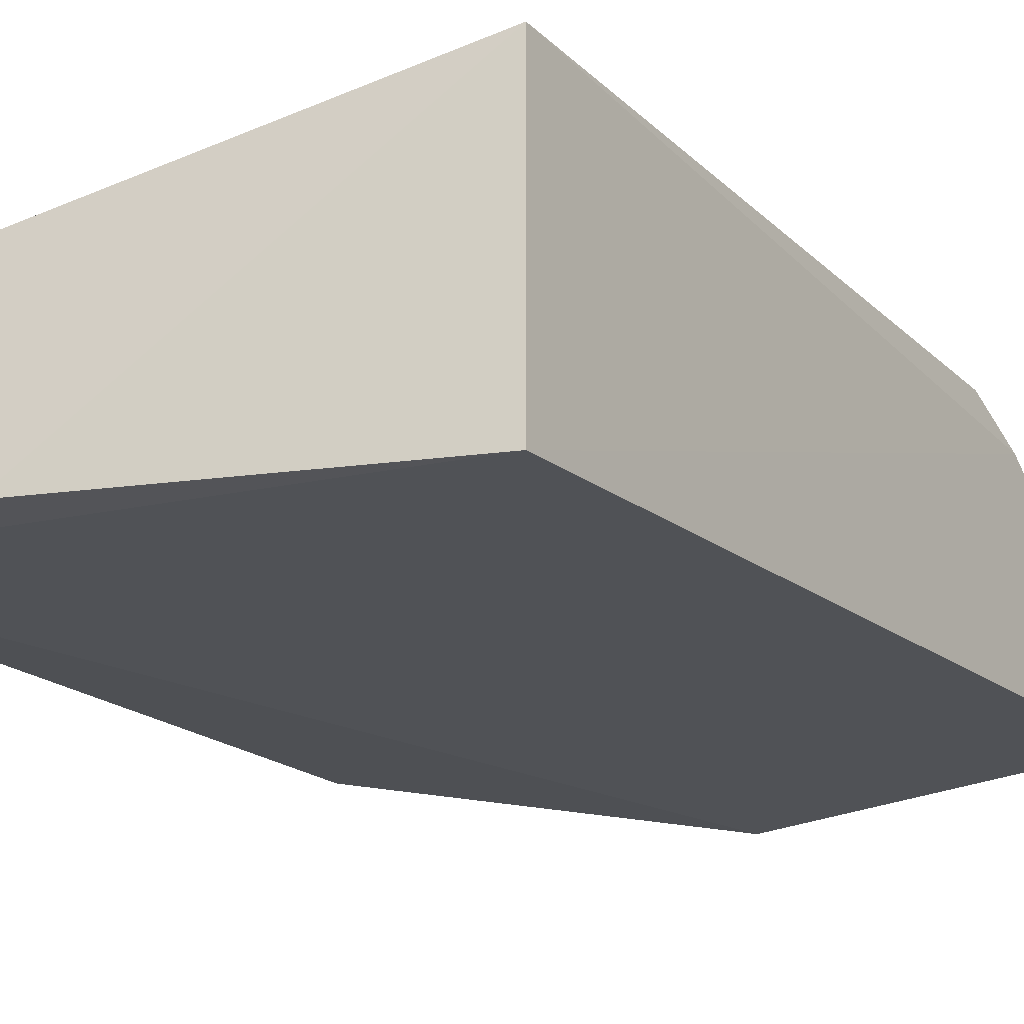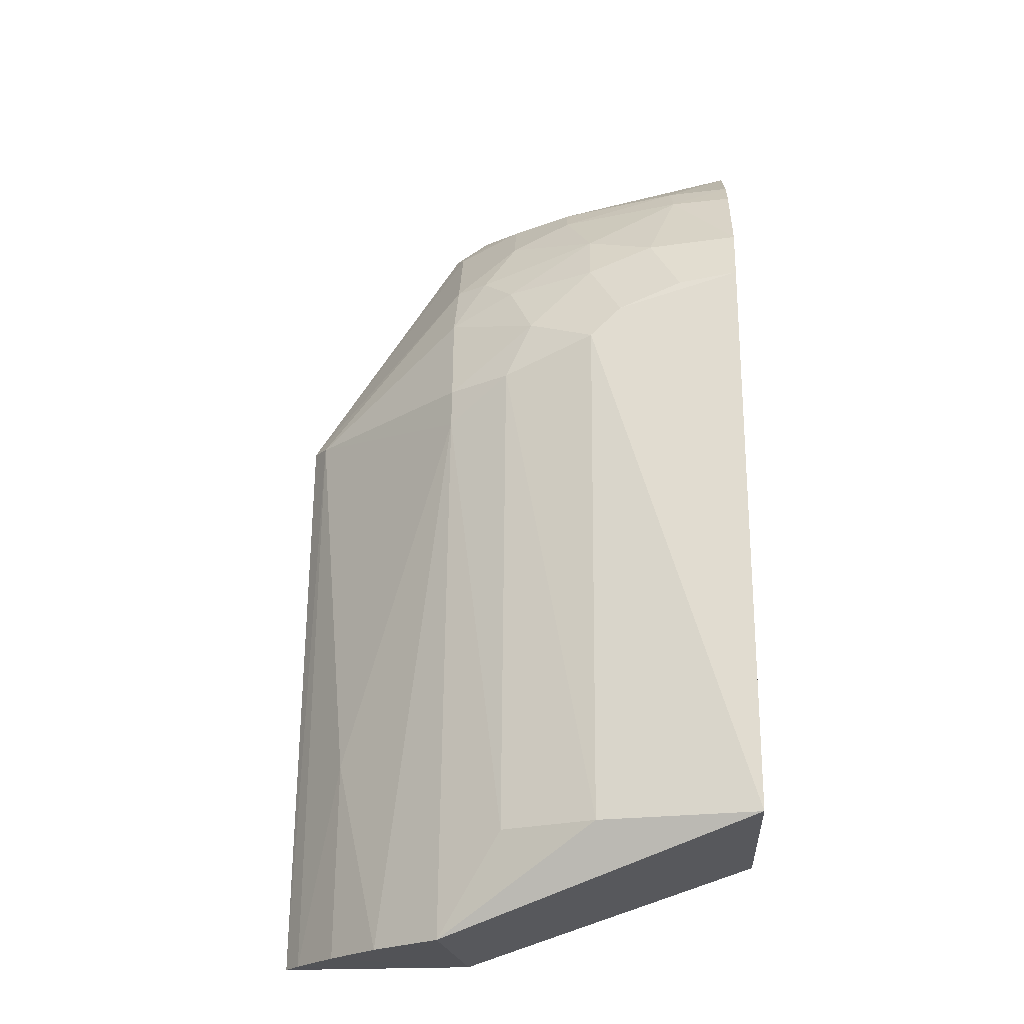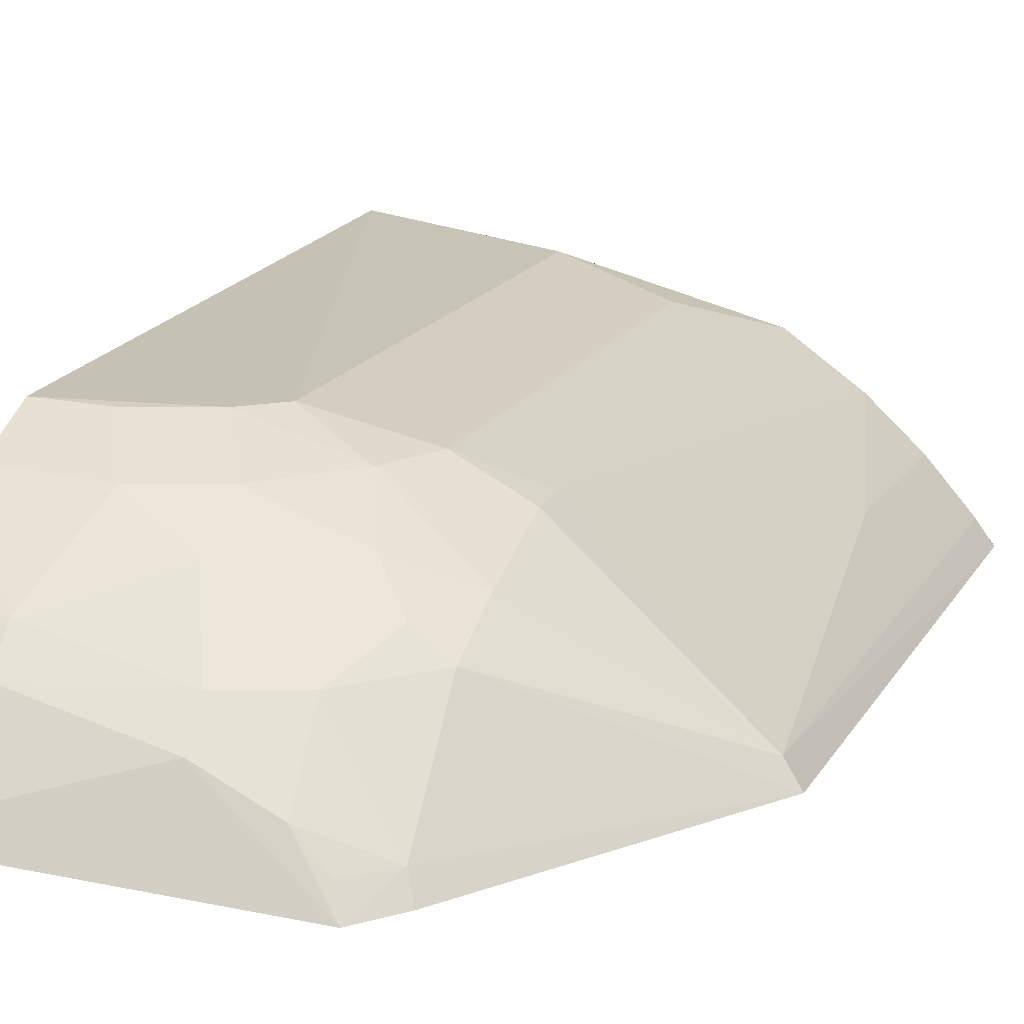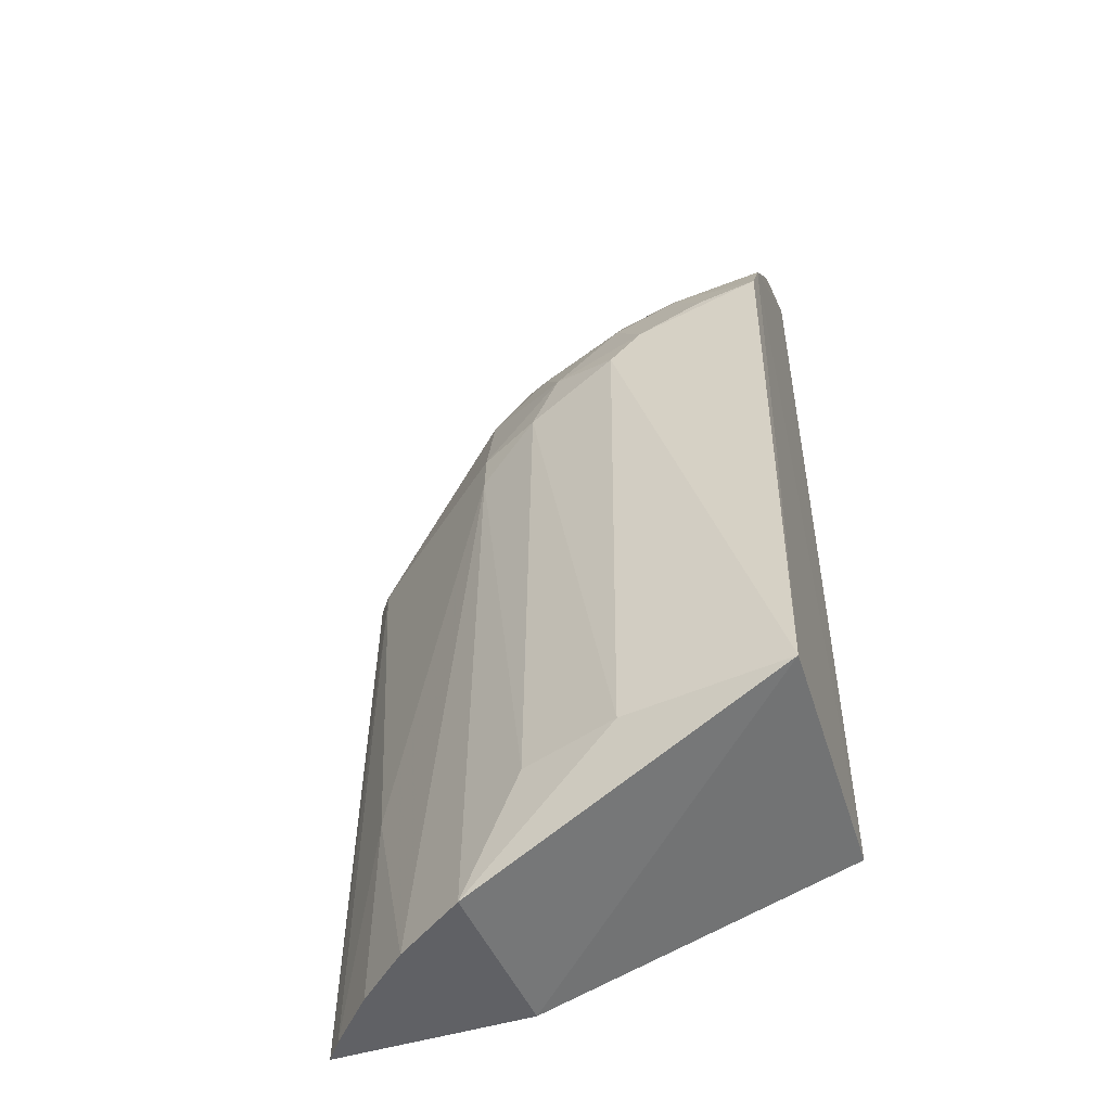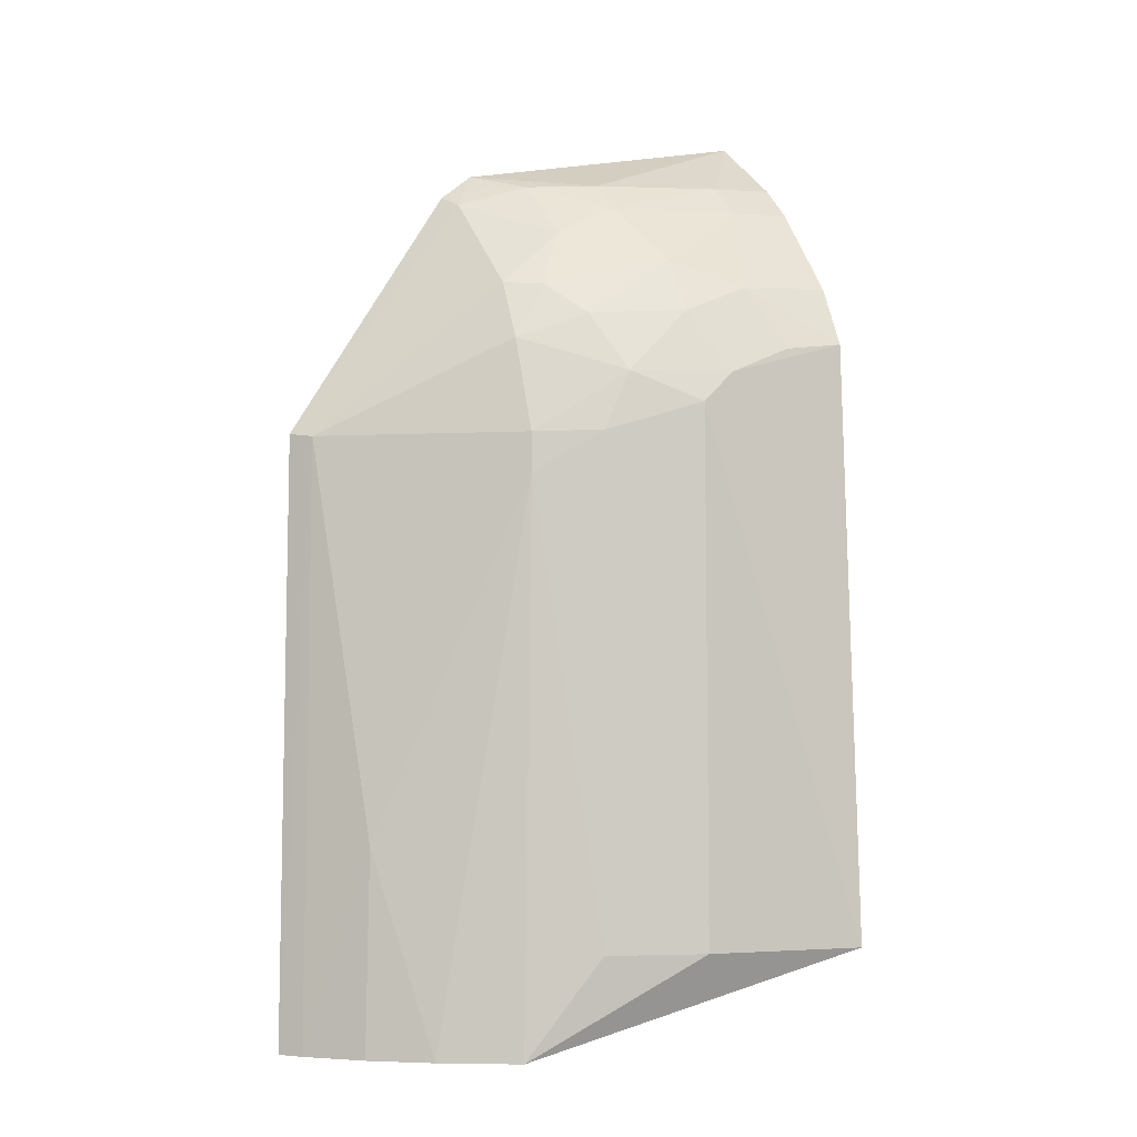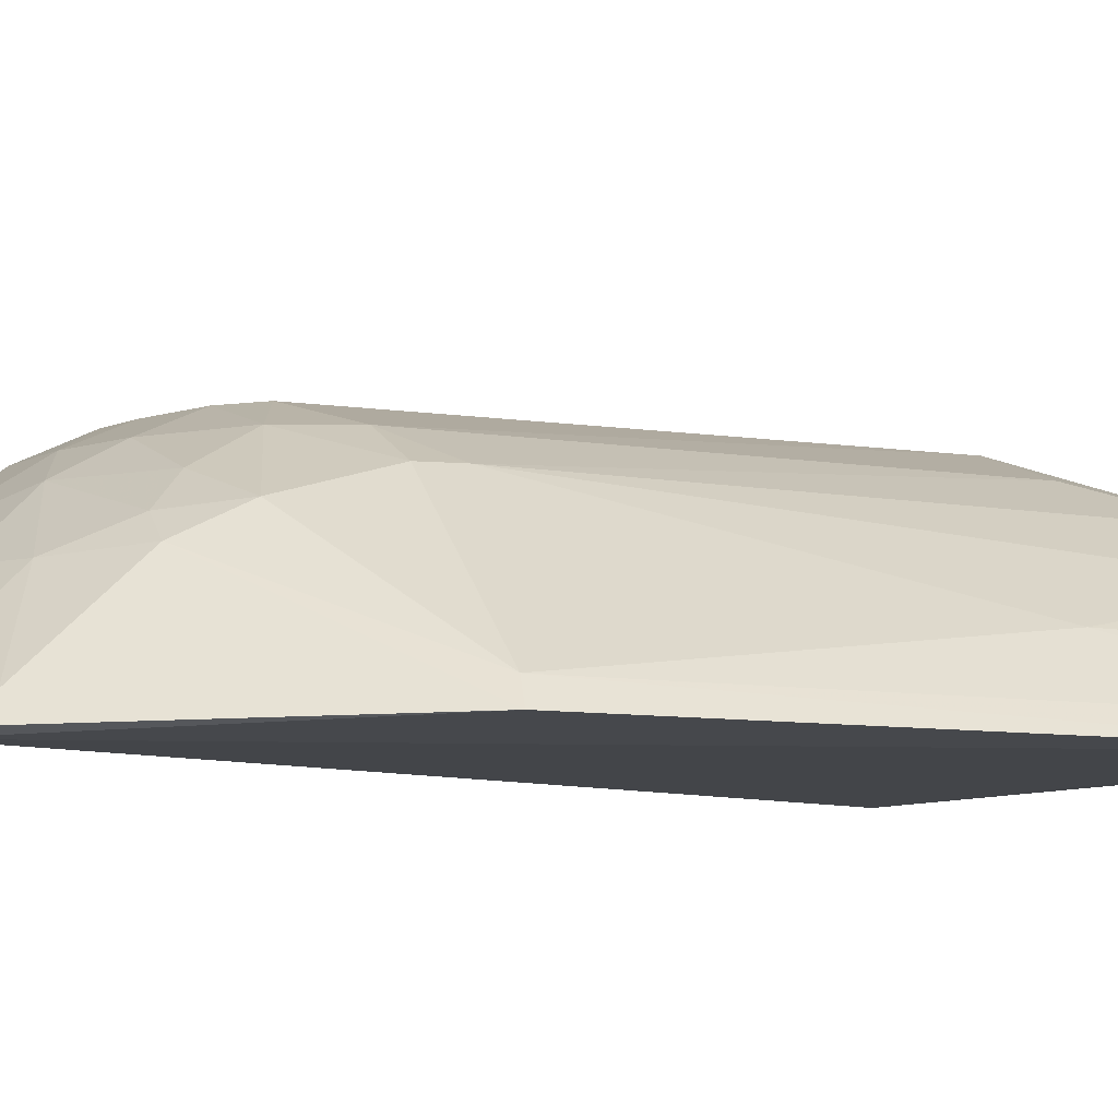
<metadata>
{"format":"obj","ext":"obj","renderer":"f3d","projection":"perspective","resolution":1024,"background":"white","views":[{"elev":-19.3,"azim":-147.0,"up":"+Y"},{"elev":-22.2,"azim":-176.0,"up":"+Z"},{"elev":14.9,"azim":19.2,"up":"+Y"},{"elev":-49.8,"azim":-162.7,"up":"+Z"},{"elev":-3.7,"azim":151.0,"up":"+Z"},{"elev":-9.7,"azim":65.1,"up":"+Y"}]}
</metadata>
<code>
v 0.0006844 0.01418 0.07211
v 0.01868 0.01304 0.05972
v 0.005266 0.02168 0.06183
v 0.01242 0.01939 0.03765
v 0.000699 0.01339 0.04134
v 0.01212 0.01929 0.05953
v 0.01128 0.01273 0.07008
v 0.01898 0.01322 0.03763
v 0.0006795 0.02288 0.04134
v 0.006551 0.02198 0.04134
v 0.01212 0.01709 0.06519
v 0.01181 0.01339 0.03764
v 0.01669 0.0159 0.04502
v 0.0006353 0.02078 0.06537
v 0.01002 0.02071 0.04133
v 0.009853 0.02054 0.05959
v 0.006434 0.02167 0.06069
v 0.01258 0.01291 0.06908
v 0.01219 0.01821 0.06303
v 0.0168 0.01585 0.03762
v 0.01813 0.01385 0.05959
v 0.01494 0.01759 0.03764
v 0.0006907 0.02188 0.06314
v 0.006464 0.01931 0.06615
v 0.01214 0.01935 0.0581
v 0.009738 0.01694 0.06731
v 0.01227 0.01372 0.06869
v 0.008855 0.02054 0.06178
v 0.01839 0.01402 0.03762
v 0.004002 0.02054 0.06515
v 0.002957 0.01826 0.0685
v 0.01093 0.01795 0.06511
v 0.009852 0.01467 0.06945
v 0.006453 0.02049 0.06414
v 0.002895 0.02173 0.06285
v 0.0006606 0.01836 0.06862
v 0.007478 0.01704 0.06843
v 0.009765 0.0192 0.06395
v 0.01099 0.0136 0.0696
v 0.007524 0.01588 0.06951
v 0.0006777 0.01719 0.06982
v 0.003018 0.01714 0.06965
f 7 1 5
f 8 7 5
f 8 2 7
f 10 4 9
f 12 8 5
f 12 9 4
f 12 5 9
f 14 9 5
f 14 5 1
f 15 4 10
f 16 15 10
f 17 10 9
f 17 9 3
f 17 16 10
f 18 7 2
f 20 12 4
f 21 2 8
f 21 6 19
f 21 19 11
f 21 11 2
f 22 20 4
f 22 13 20
f 23 3 9
f 23 9 14
f 25 4 15
f 25 22 4
f 25 13 22
f 25 21 13
f 25 6 21
f 25 16 6
f 25 15 16
f 27 18 2
f 27 2 11
f 27 11 26
f 27 7 18
f 28 19 6
f 28 6 16
f 28 16 17
f 28 17 3
f 29 8 12
f 29 12 20
f 29 20 13
f 29 21 8
f 29 13 21
f 30 23 14
f 31 30 14
f 31 24 30
f 32 26 11
f 32 24 26
f 32 11 19
f 33 27 26
f 34 28 3
f 34 30 24
f 35 3 23
f 35 23 30
f 35 34 3
f 35 30 34
f 36 31 14
f 36 14 1
f 37 26 24
f 37 24 31
f 37 33 26
f 38 32 19
f 38 19 28
f 38 28 34
f 38 34 24
f 38 24 32
f 39 33 7
f 39 7 27
f 39 27 33
f 40 1 7
f 40 7 33
f 40 33 37
f 41 36 1
f 41 31 36
f 42 40 37
f 42 37 31
f 42 31 41
f 42 41 1
f 42 1 40

</code>
